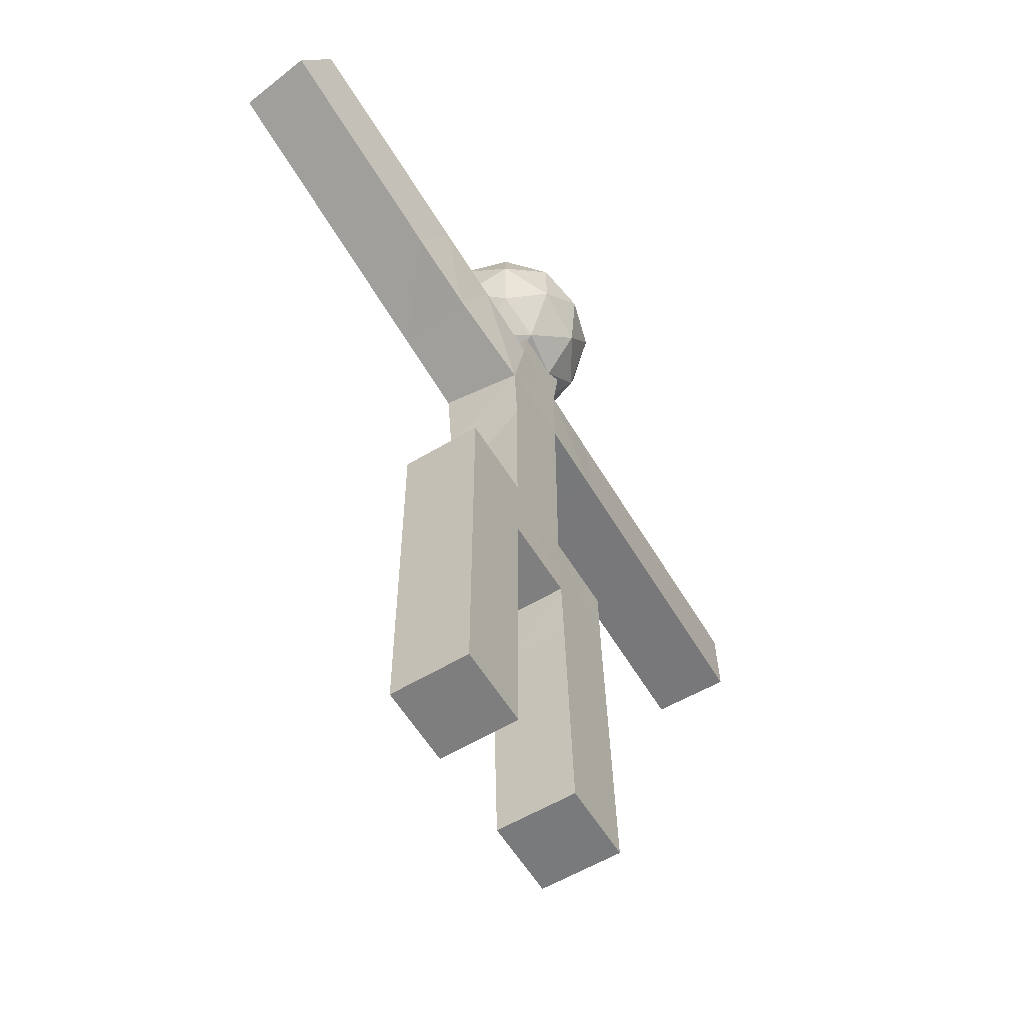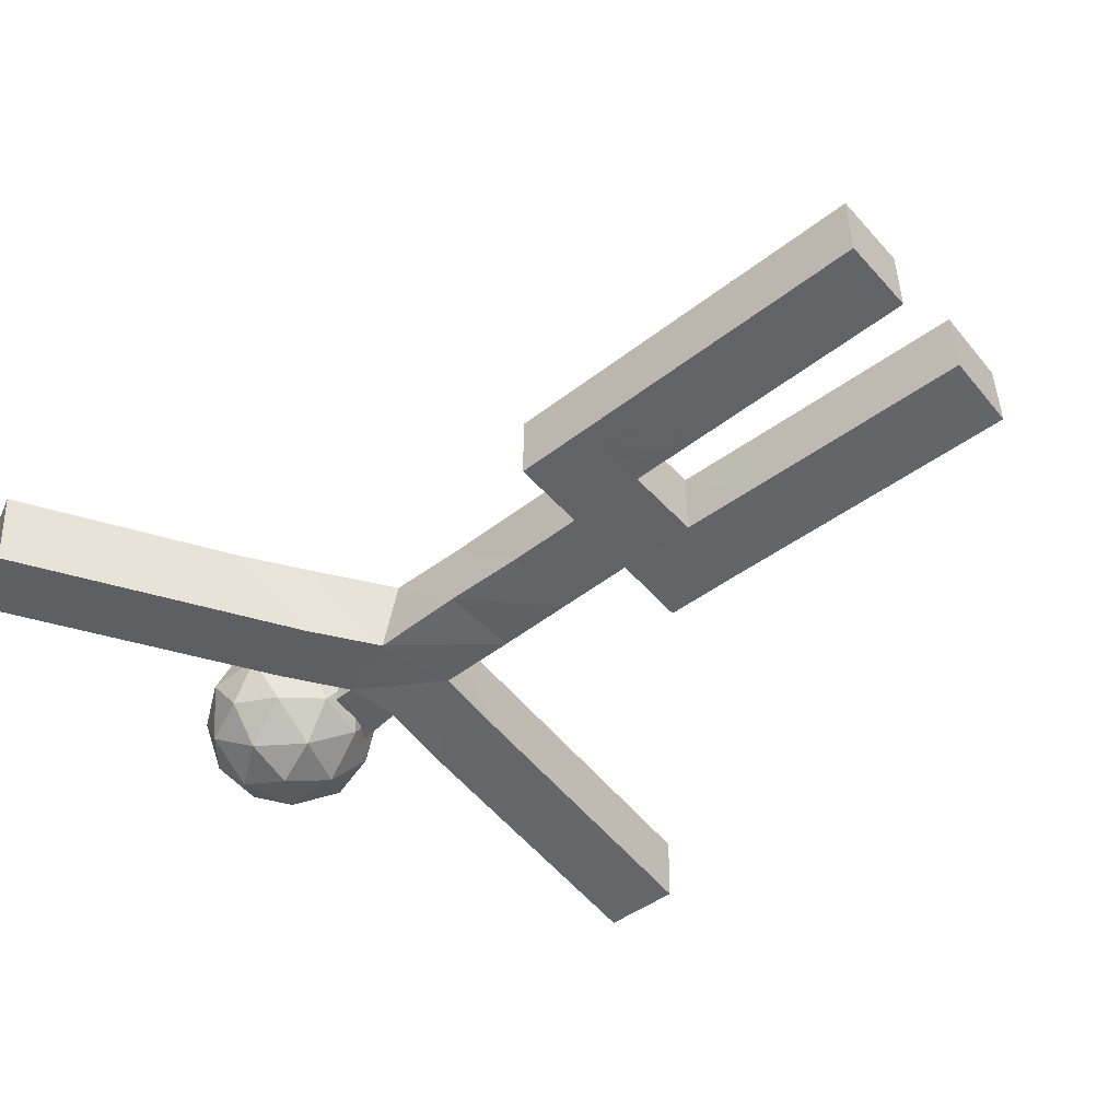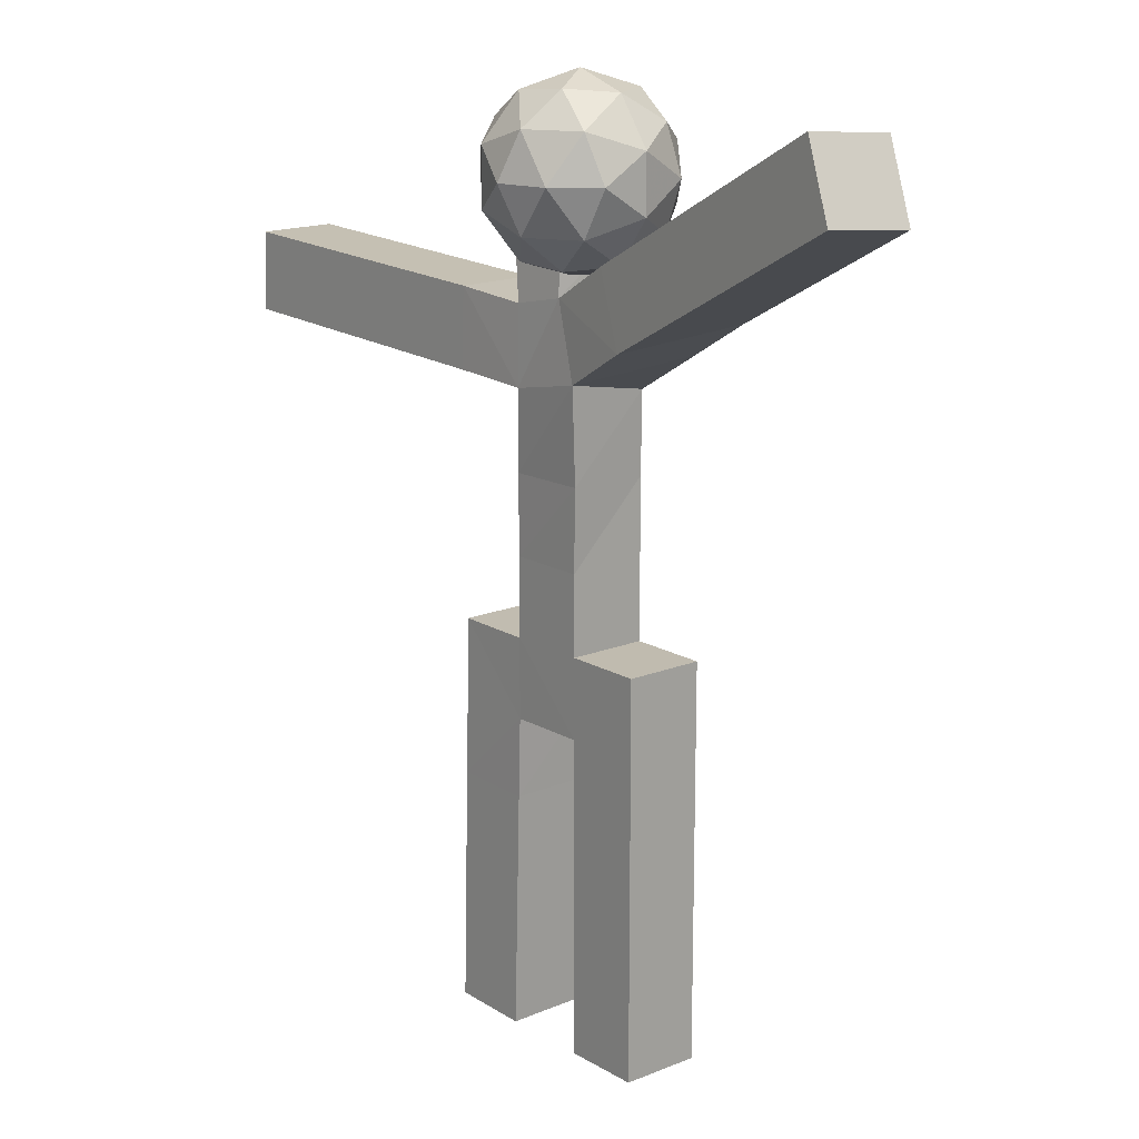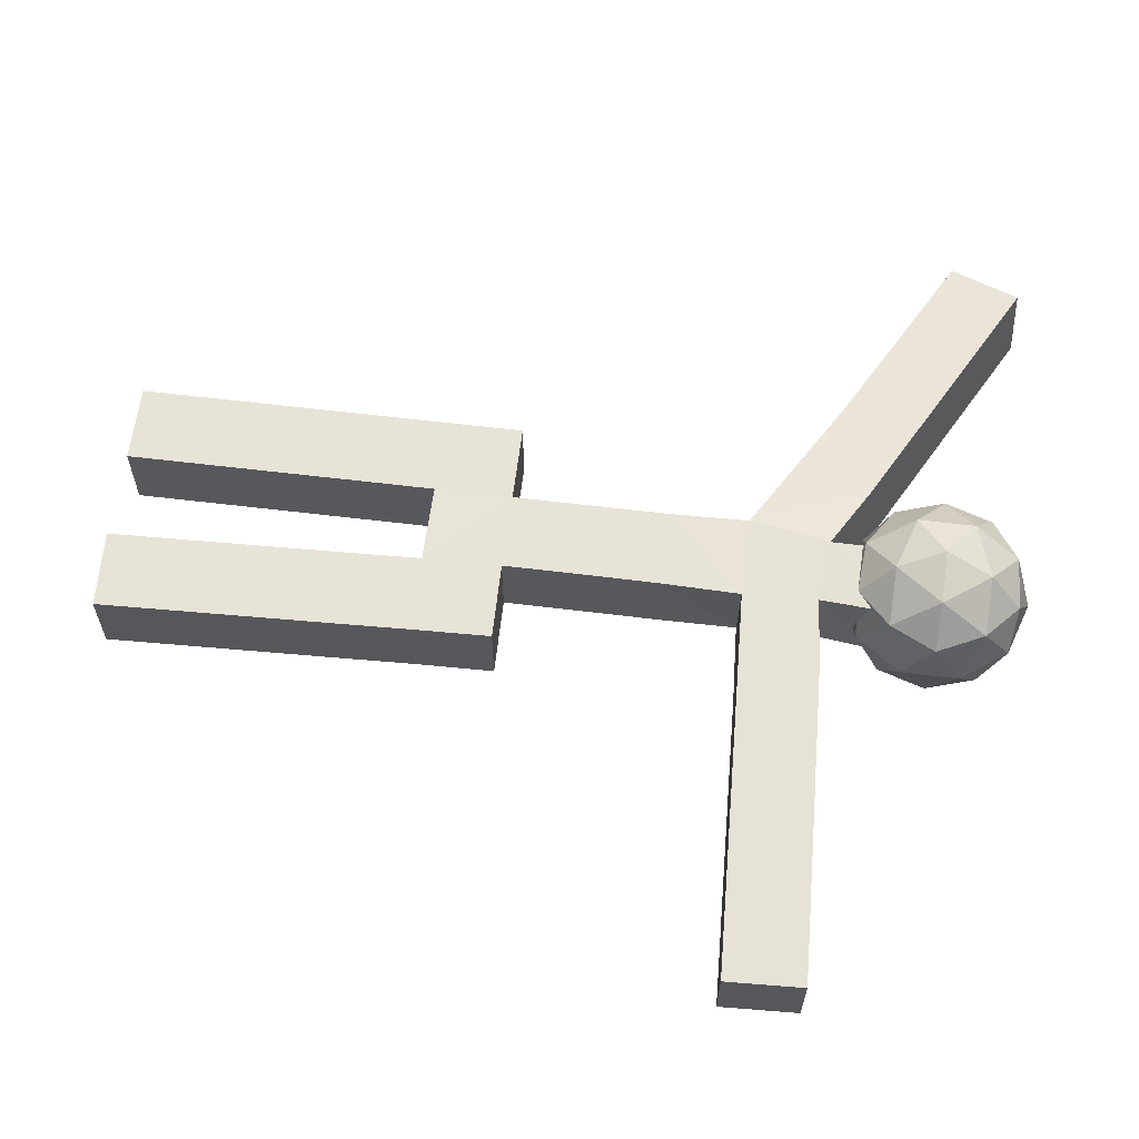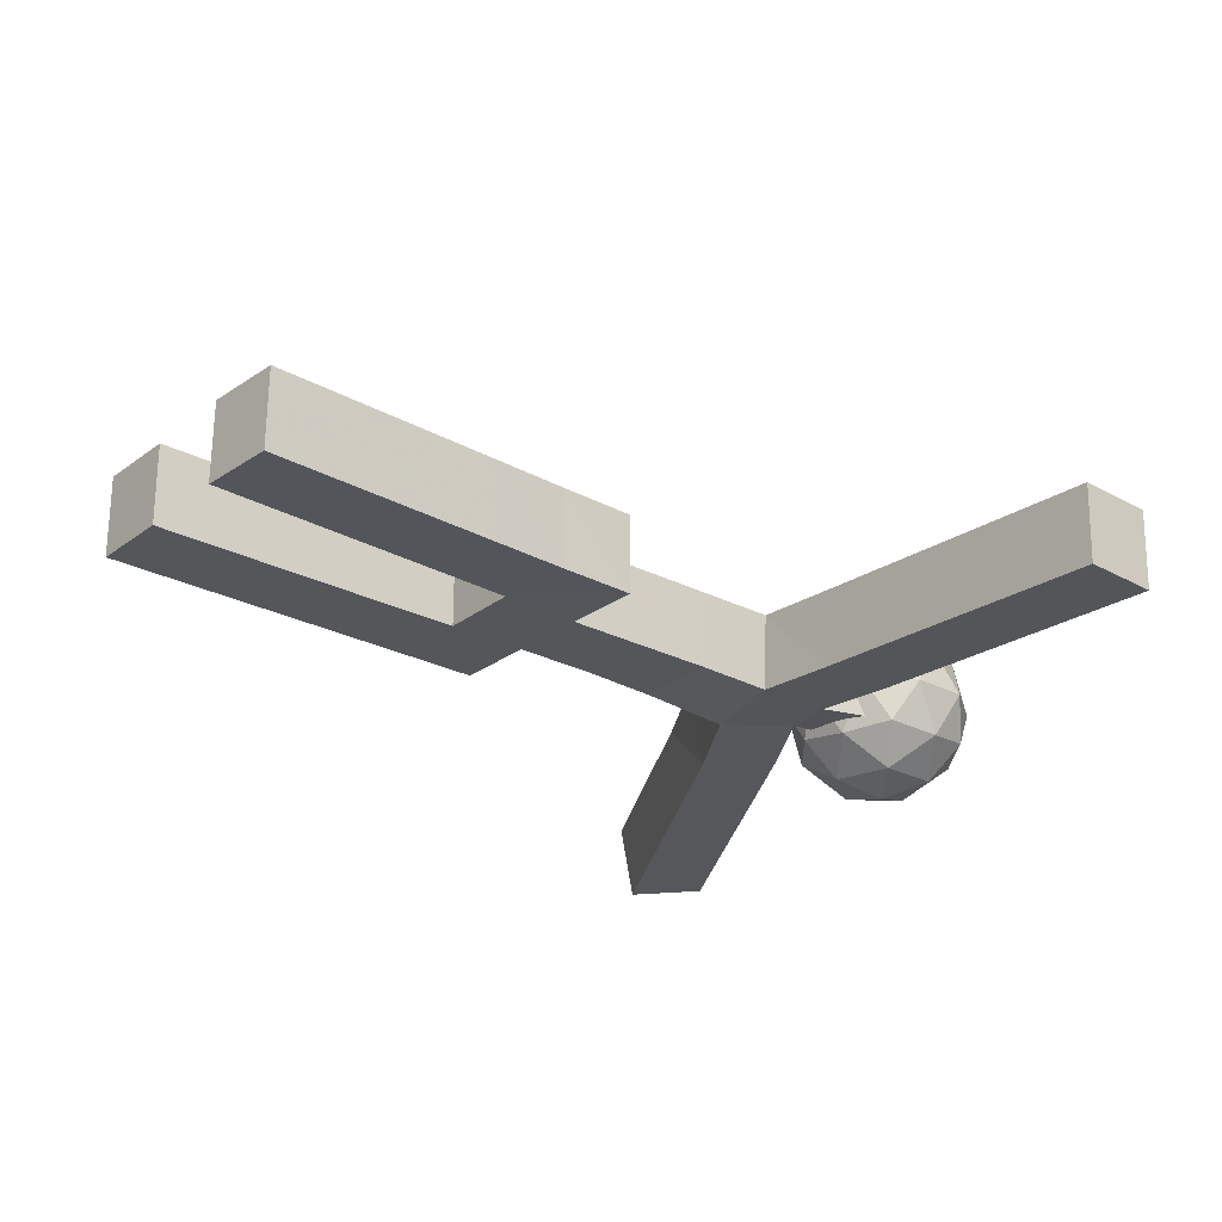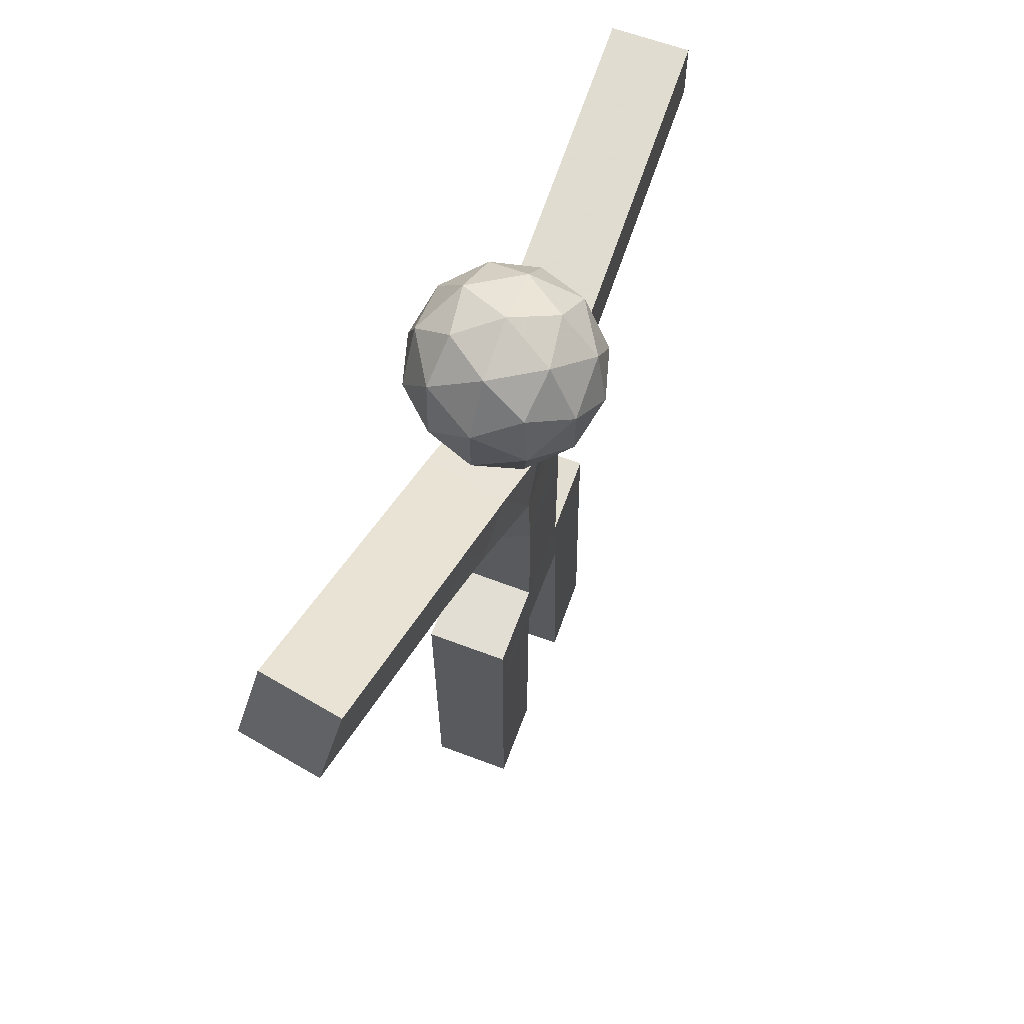
<metadata>
{"format":"obj","ext":"obj","renderer":"f3d","projection":"perspective","resolution":1024,"background":"white","views":[{"elev":-59.4,"azim":-58.5,"up":"+Y"},{"elev":-50.9,"azim":-50.0,"up":"+Z"},{"elev":16.1,"azim":-129.8,"up":"+Y"},{"elev":61.7,"azim":97.0,"up":"+Z"},{"elev":-25.4,"azim":50.2,"up":"+Z"},{"elev":67.3,"azim":-69.4,"up":"+Y"}]}
</metadata>
<code>
o Cube
v -22.73 -27.68 -29.35
v -22.73 -27.68 20.65
v -72.73 -27.68 20.65
v -72.73 -27.68 -29.35
v -22.73 22.32 -29.35
v -22.73 22.32 20.65
v -72.73 22.32 20.65
v -72.73 22.32 -29.35
v -72.73 72.32 -29.35
v -72.73 72.32 20.65
v -22.73 72.32 20.65
v -22.73 72.32 -29.35
v -22.73 122.3 -29.35
v -22.73 122.3 20.65
v -72.73 122.3 20.65
v -72.73 122.3 -29.35
v -72.73 172.3 -29.35
v -72.73 172.3 20.65
v -22.64 172.1 20.72
v -22.68 172.1 -29.26
v -22.73 222.3 -29.35
v -22.73 222.3 20.65
v -72.73 222.3 20.65
v -72.73 222.3 -29.35
v -72.73 222.3 -29.35
v -72.73 222.3 20.65
v -22.73 222.3 20.65
v -22.73 222.3 -29.35
v 27.22 222.3 20.67
v 27.18 222.2 -29.34
v 27.75 171.6 -29.03
v 28.32 171.7 20.97
v 78.37 173.3 20.38
v 77.76 173.1 -29.62
v 76.67 222.7 -29.57
v 76.99 222.8 20.42
v 79.49 123.2 -29.48
v 80.14 123.4 20.52
v 30.17 121.7 21.17
v 29.52 121.5 -28.82
v 31.22 71.54 -28.67
v 31.87 71.72 21.33
v 81.84 73.42 20.67
v 81.19 73.24 -29.32
v 82.89 23.27 -29.16
v 83.54 23.45 20.83
v 33.57 21.75 21.49
v 32.93 21.57 -28.51
v 34.63 -28.4 -28.35
v 35.28 -28.22 21.64
v 85.24 -26.52 20.99
v 84.6 -26.7 -29.01
v 27.27 272.3 -29.35
v -22.73 272.3 -29.35
v 27.27 272.3 20.65
v -22.73 272.3 20.65
v -24.45 323.6 -30.13
v -22.73 322.3 20.65
v 27.58 322.4 20.58
v 27.47 322.4 -29.42
v -25.74 383.2 -33.2
v 26.87 372.7 -29.94
v 28.58 373.4 20
v -24.47 373.8 19.79
v -7.167 429.2 -27.62
v -14.3 425.7 21.67
v 27.23 421.6 20.67
v 26.87 422 -29.27
v -4.727 473.1 -24.91
v 34.16 467.6 -25.97
v 31.84 467.4 23.34
v -12.89 471.5 23.56
v 76.65 425.6 18.77
v 75.45 425.6 -31.22
v 77.51 375.6 -31.27
v 78.71 375.6 18.71
v 127.5 377.7 -32.47
v 128.7 377.7 17.52
v 126.6 427.6 17.57
v 125.4 427.6 -32.41
v 176.5 429.7 16.38
v 175.3 429.7 -33.61
v 177.4 379.7 -33.66
v 178.6 379.7 16.32
v 228.5 381.8 15.13
v 227.3 381.8 -34.86
v 226.5 431.8 15.18
v 225.3 431.8 -34.8
v 275.2 433.8 -36
v 276.4 433.8 13.99
v 277.3 383.9 -36.05
v 278.5 383.9 13.94
v 278.5 383.9 13.94
v 277.3 383.9 -36.05
v 276.4 433.8 13.99
v 275.2 433.8 -36
v -70.78 408.5 -39.4
v -48.89 452.9 -32.66
v -56.59 449.3 16.6
v -78.1 402.7 10.58
v -122.8 427.4 4.631
v -115.1 431.1 -44.64
v -100.9 471.9 11.37
v -93.17 475.5 -37.9
v -137.5 498.2 -43.13
v -159.4 453.7 -49.87
v -145.2 494.5 6.139
v -167.1 450 -0.6005
v -211.3 472.6 -5.832
v -203.6 476.3 -55.1
v -189.4 517.1 0.9068
v -181.7 520.8 -48.36
v -247.9 498.9 -60.33
v -226 543.4 -53.59
v -233.7 539.7 -4.325
v -255.6 495.3 -11.06
v 2.268 495.4 -63.51
v 45.08 464.3 -30.81
v -14.08 445.1 -30.81
v -50.65 495.4 -30.81
v -14.08 545.8 -30.81
v 45.08 526.5 -30.81
v 18.62 445.1 22.11
v -40.54 464.3 22.11
v -40.54 526.5 22.11
v 18.62 545.8 22.11
v 55.18 495.4 22.11
v 2.268 495.4 54.81
v 27.43 477.1 -54.68
v -7.343 465.9 -54.68
v 17.82 447.6 -35.45
v 27.43 513.7 -54.68
v 52.59 495.4 -35.45
v -28.83 495.4 -54.68
v -38.45 465.9 -35.45
v -7.343 525 -54.68
v -38.45 525 -35.45
v 17.82 543.3 -35.45
v 58.53 513.7 -4.352
v 58.53 477.1 -4.352
v 37.04 447.6 -4.352
v 2.268 436.3 -4.352
v -32.51 447.6 -4.352
v -54 477.1 -4.352
v -54 513.7 -4.352
v -32.51 543.3 -4.352
v 2.268 554.6 -4.352
v 37.04 543.3 -4.352
v 42.98 465.9 26.75
v -13.28 447.6 26.75
v -48.06 495.4 26.75
v -13.28 543.3 26.75
v 42.98 525 26.75
v 33.37 495.4 45.97
v 11.88 465.9 45.97
v -22.89 477.1 45.97
v -22.89 513.7 45.97
v 11.88 525 45.97
f 1 2 3
f 1 3 4
f 1 5 6
f 1 6 2
f 2 6 7
f 2 7 3
f 3 7 8
f 3 8 4
f 5 1 4
f 5 4 8
f 8 7 10
f 8 10 9
f 7 6 11
f 7 11 10
f 5 8 9
f 5 9 12
f 6 5 12
f 6 12 11
f 11 12 13
f 11 13 14
f 12 9 16
f 12 16 13
f 10 11 14
f 10 14 15
f 9 10 15
f 9 15 16
f 16 15 18
f 16 18 17
f 15 14 19
f 15 19 18
f 13 16 17
f 13 17 20
f 14 13 20
f 14 20 19
f 20 17 24
f 20 24 21
f 18 19 22
f 18 22 23
f 17 18 23
f 17 23 24
f 24 23 26
f 24 26 25
f 23 22 27
f 23 27 26
f 21 24 25
f 21 25 28
f 22 21 28
f 22 28 27
f 28 25 26
f 28 26 27
f 22 19 32
f 22 32 29
f 20 21 30
f 20 30 31
f 19 20 31
f 19 31 32
f 31 30 35
f 31 35 34
f 30 29 36
f 30 36 35
f 29 32 33
f 29 33 36
f 33 34 35
f 33 35 36
f 33 32 39
f 33 39 38
f 34 33 38
f 34 38 37
f 31 34 37
f 31 37 40
f 32 31 40
f 32 40 39
f 39 40 41
f 39 41 42
f 40 37 44
f 40 44 41
f 37 38 43
f 37 43 44
f 38 39 42
f 38 42 43
f 43 42 47
f 43 47 46
f 44 43 46
f 44 46 45
f 41 44 45
f 41 45 48
f 42 41 48
f 42 48 47
f 47 48 49
f 47 49 50
f 48 45 52
f 48 52 49
f 45 46 51
f 45 51 52
f 46 47 50
f 46 50 51
f 50 49 52
f 50 52 51
f 30 21 54
f 30 54 53
f 29 30 53
f 29 53 55
f 22 29 55
f 22 55 56
f 21 22 56
f 21 56 54
f 54 56 58
f 54 58 57
f 56 55 59
f 56 59 58
f 55 53 60
f 55 60 59
f 53 54 57
f 53 57 60
f 60 57 61
f 60 61 62
f 59 60 62
f 59 62 63
f 58 59 63
f 58 63 64
f 57 58 64
f 57 64 61
f 64 63 67
f 64 67 66
f 62 61 65
f 62 65 68
f 68 65 69
f 68 69 70
f 67 68 70
f 67 70 71
f 66 67 71
f 66 71 72
f 65 66 72
f 65 72 69
f 69 72 71
f 69 71 70
f 68 67 73
f 68 73 74
f 62 68 74
f 62 74 75
f 67 63 76
f 67 76 73
f 63 62 75
f 63 75 76
f 76 75 77
f 76 77 78
f 73 76 78
f 73 78 79
f 75 74 80
f 75 80 77
f 74 73 79
f 74 79 80
f 80 79 81
f 80 81 82
f 77 80 82
f 77 82 83
f 79 78 84
f 79 84 81
f 78 77 83
f 78 83 84
f 84 83 86
f 84 86 85
f 81 84 85
f 81 85 87
f 83 82 88
f 83 88 86
f 82 81 87
f 82 87 88
f 88 87 90
f 88 90 89
f 86 88 89
f 86 89 91
f 87 85 92
f 87 92 90
f 85 86 91
f 85 91 92
f 92 91 94
f 92 94 93
f 90 92 93
f 90 93 95
f 91 89 96
f 91 96 94
f 89 90 95
f 89 95 96
f 93 94 96
f 93 96 95
f 65 61 97
f 65 97 98
f 66 65 98
f 66 98 99
f 64 66 99
f 64 99 100
f 61 64 100
f 61 100 97
f 97 100 101
f 97 101 102
f 100 99 103
f 100 103 101
f 99 98 104
f 99 104 103
f 98 97 102
f 98 102 104
f 104 102 106
f 104 106 105
f 103 104 105
f 103 105 107
f 101 103 107
f 101 107 108
f 102 101 108
f 102 108 106
f 106 108 109
f 106 109 110
f 108 107 111
f 108 111 109
f 107 105 112
f 107 112 111
f 105 106 110
f 105 110 112
f 112 110 113
f 112 113 114
f 111 112 114
f 111 114 115
f 109 111 115
f 109 115 116
f 110 109 116
f 110 116 113
f 113 116 115
f 113 115 114
f 131 129 118
f 129 131 130
f 119 130 131
f 130 117 129
f 133 118 129
f 129 132 133
f 122 133 132
f 132 129 117
f 135 130 119
f 130 135 134
f 120 134 135
f 134 117 130
f 137 134 120
f 134 137 136
f 121 136 137
f 136 117 134
f 138 136 121
f 136 138 132
f 122 132 138
f 132 117 136
f 140 118 133
f 133 139 140
f 127 140 139
f 139 133 122
f 142 119 131
f 131 141 142
f 123 142 141
f 141 131 118
f 144 120 135
f 135 143 144
f 124 144 143
f 143 135 119
f 146 121 137
f 137 145 146
f 125 146 145
f 145 137 120
f 148 122 138
f 138 147 148
f 126 148 147
f 147 138 121
f 149 140 127
f 140 149 141
f 123 141 149
f 141 118 140
f 150 142 123
f 142 150 143
f 124 143 150
f 143 119 142
f 151 144 124
f 144 151 145
f 125 145 151
f 145 120 144
f 152 146 125
f 146 152 147
f 126 147 152
f 147 121 146
f 153 148 126
f 148 153 139
f 127 139 153
f 139 122 148
f 155 123 149
f 149 154 155
f 128 155 154
f 154 149 127
f 156 124 150
f 150 155 156
f 128 156 155
f 155 150 123
f 157 125 151
f 151 156 157
f 128 157 156
f 156 151 124
f 158 126 152
f 152 157 158
f 128 158 157
f 157 152 125
f 154 127 153
f 153 158 154
f 128 154 158
f 158 153 126

</code>
